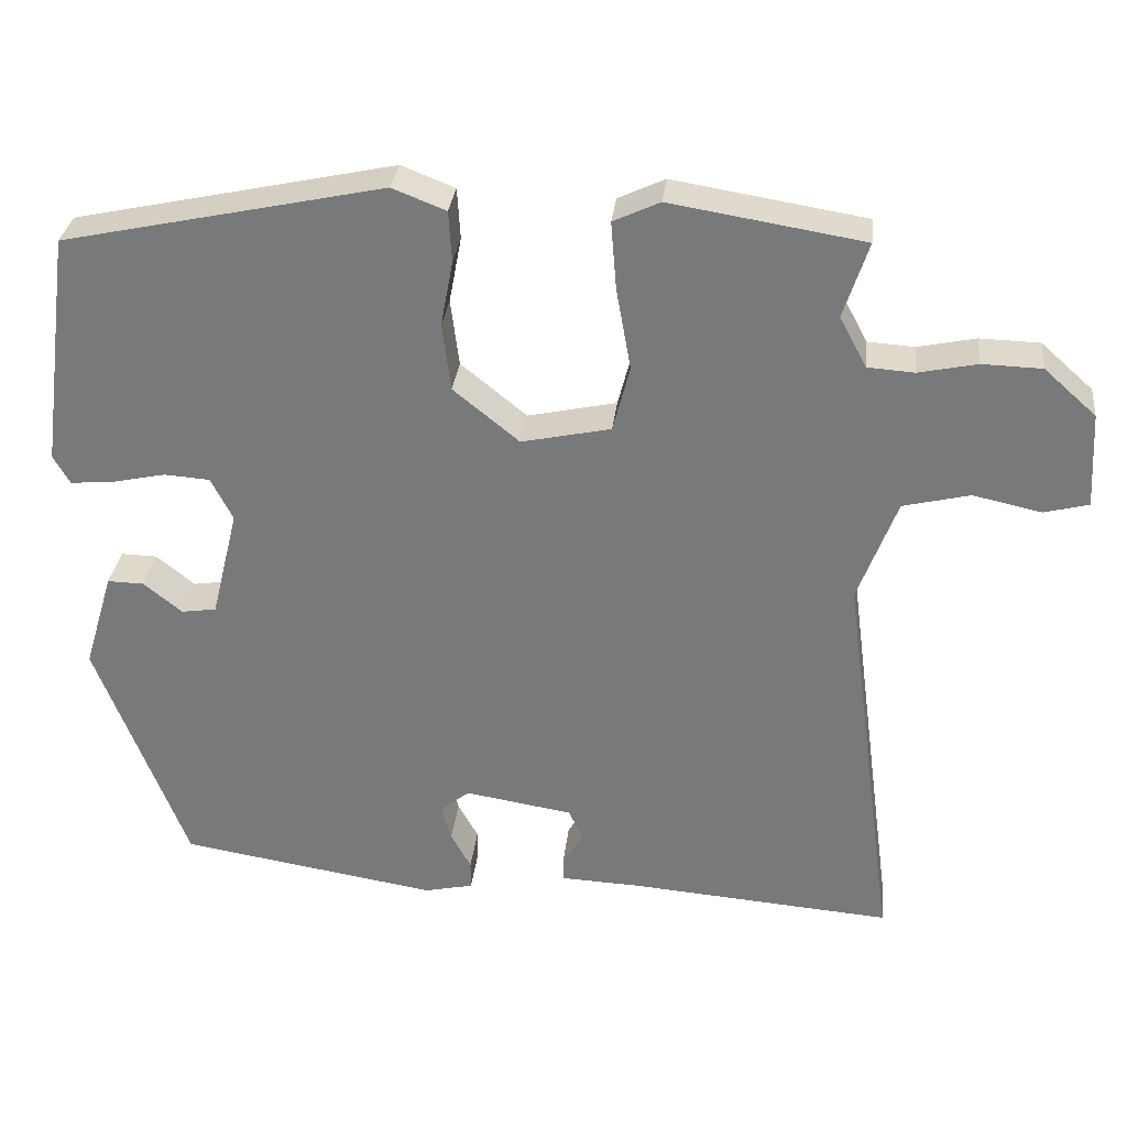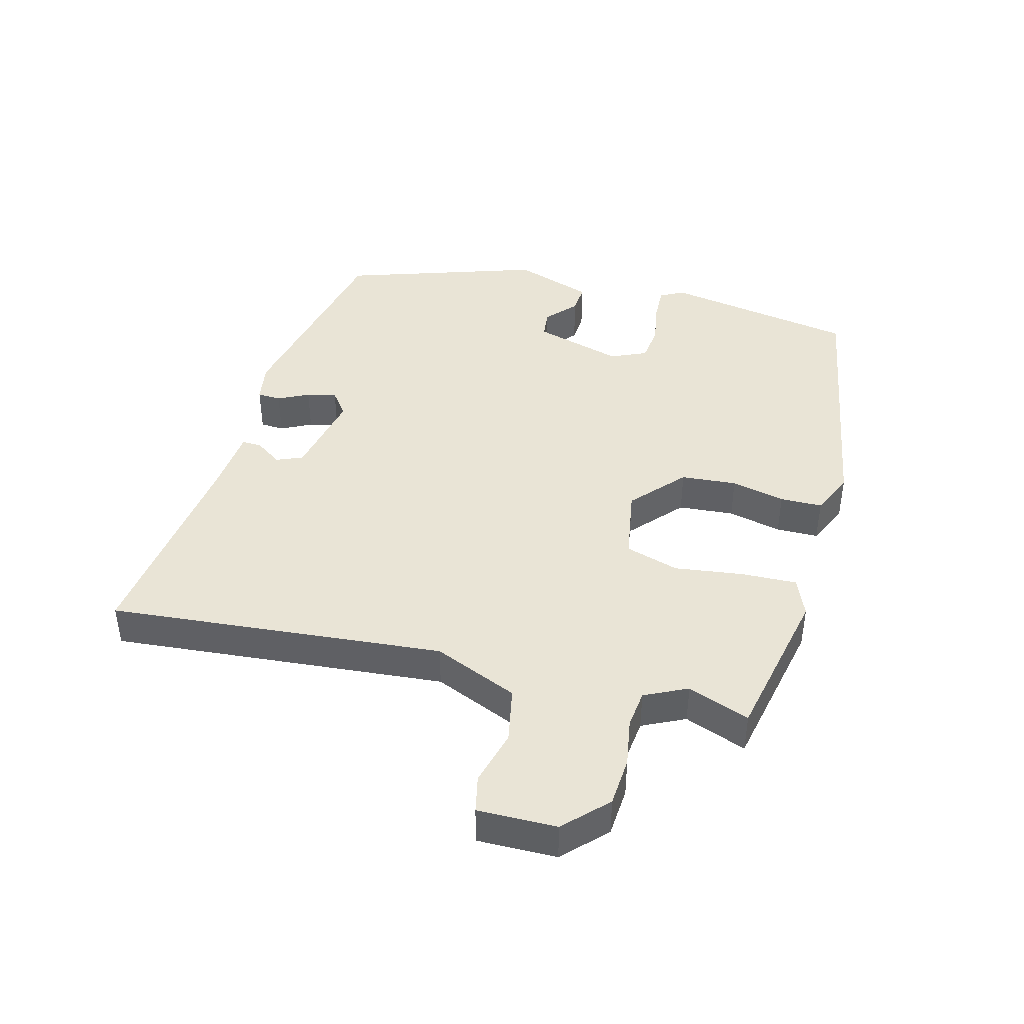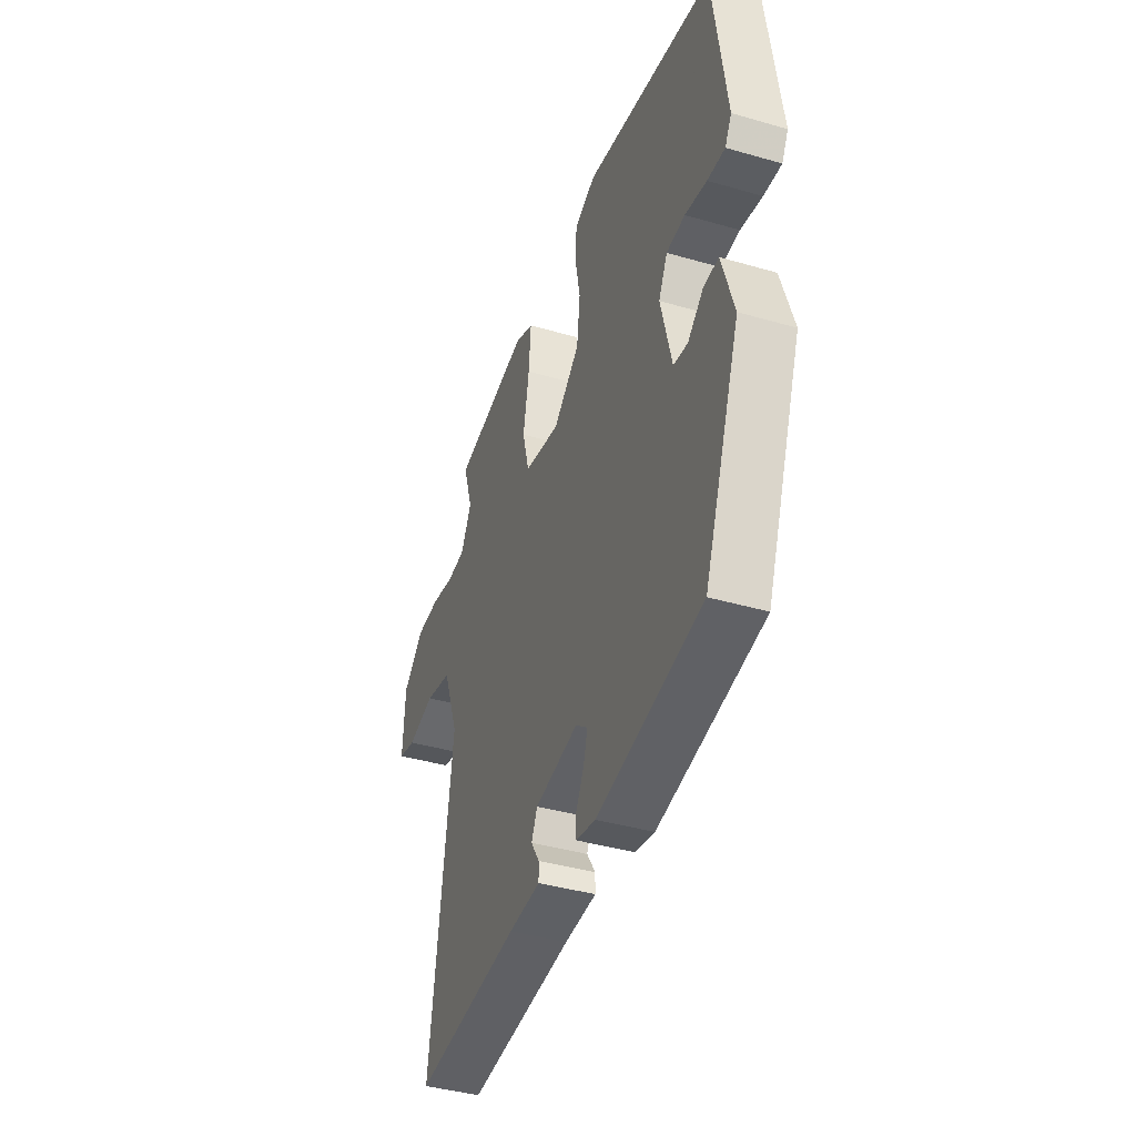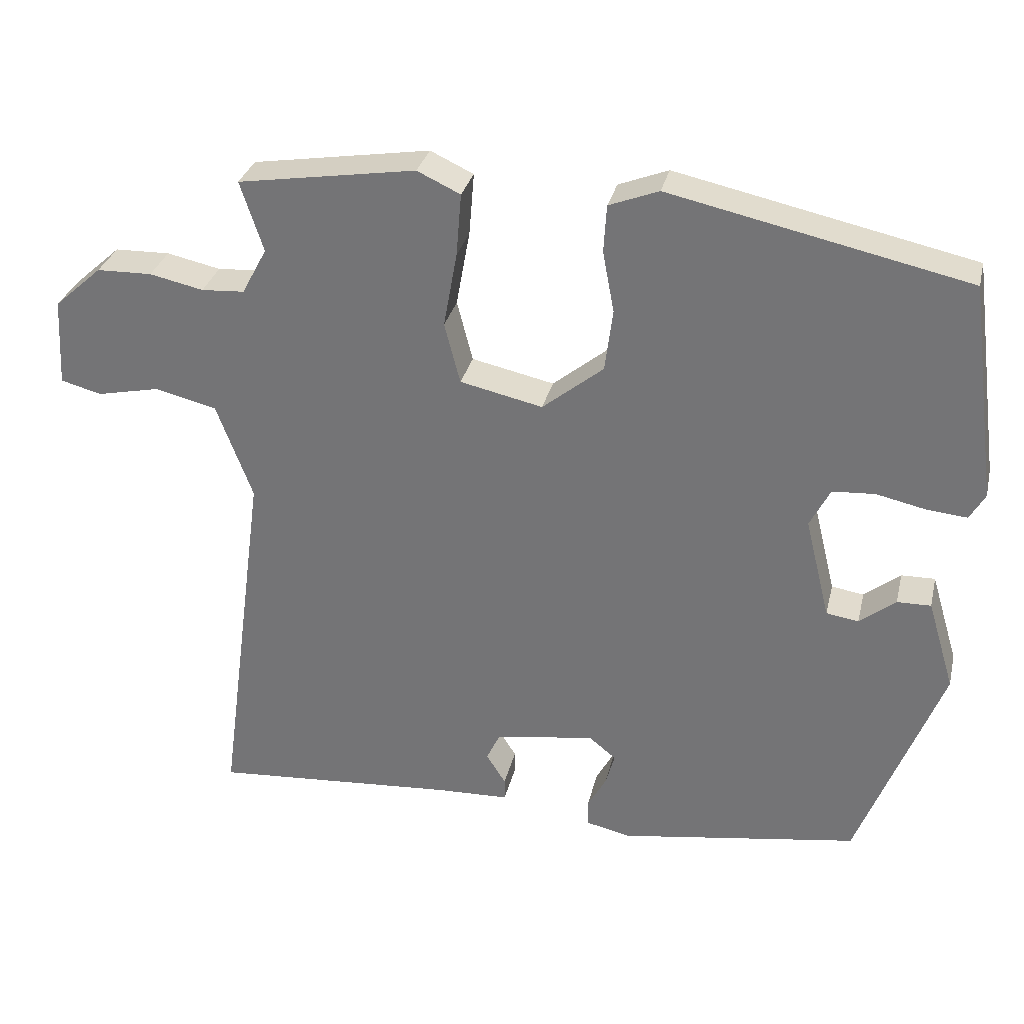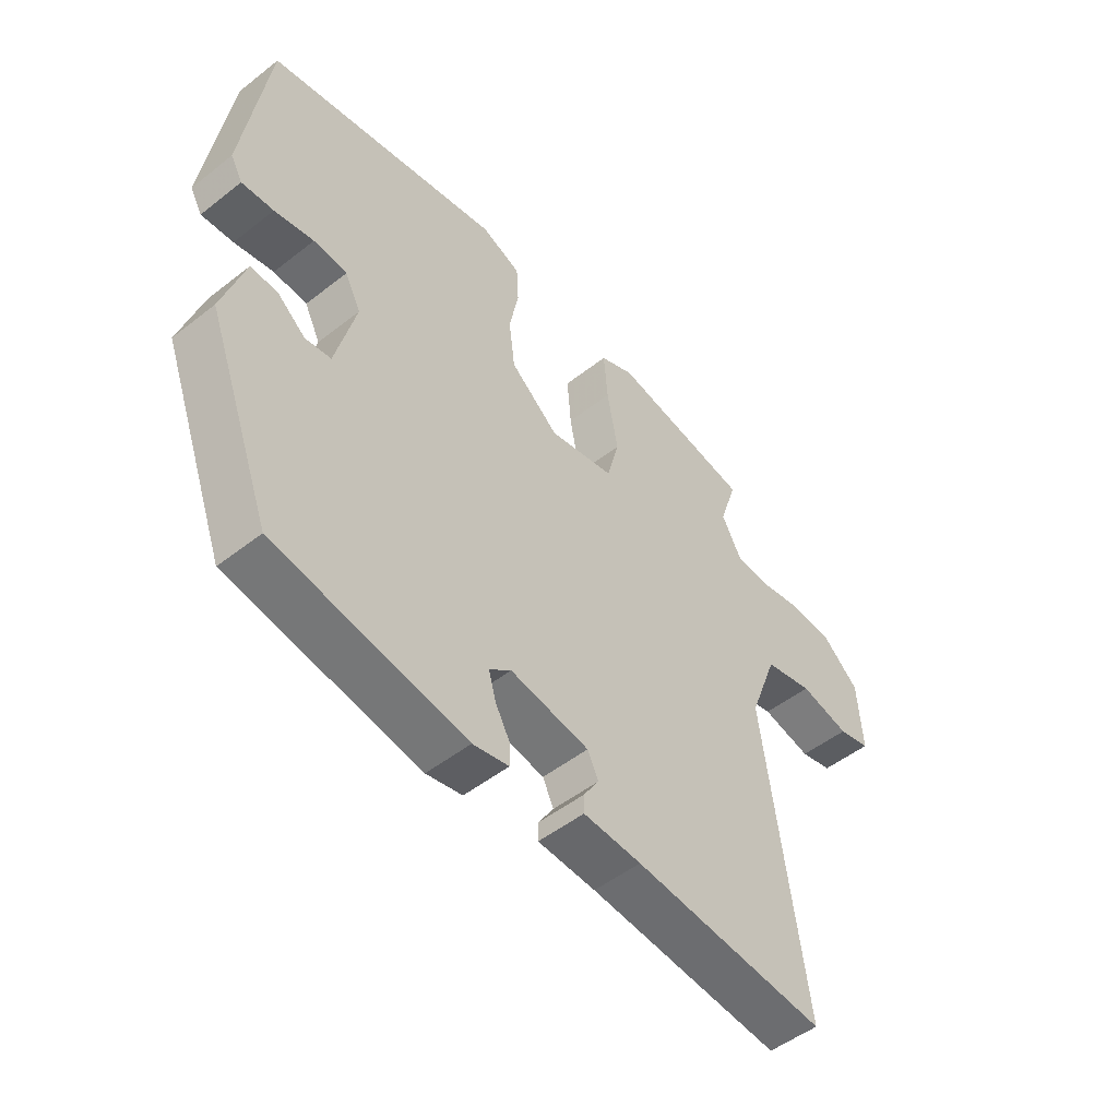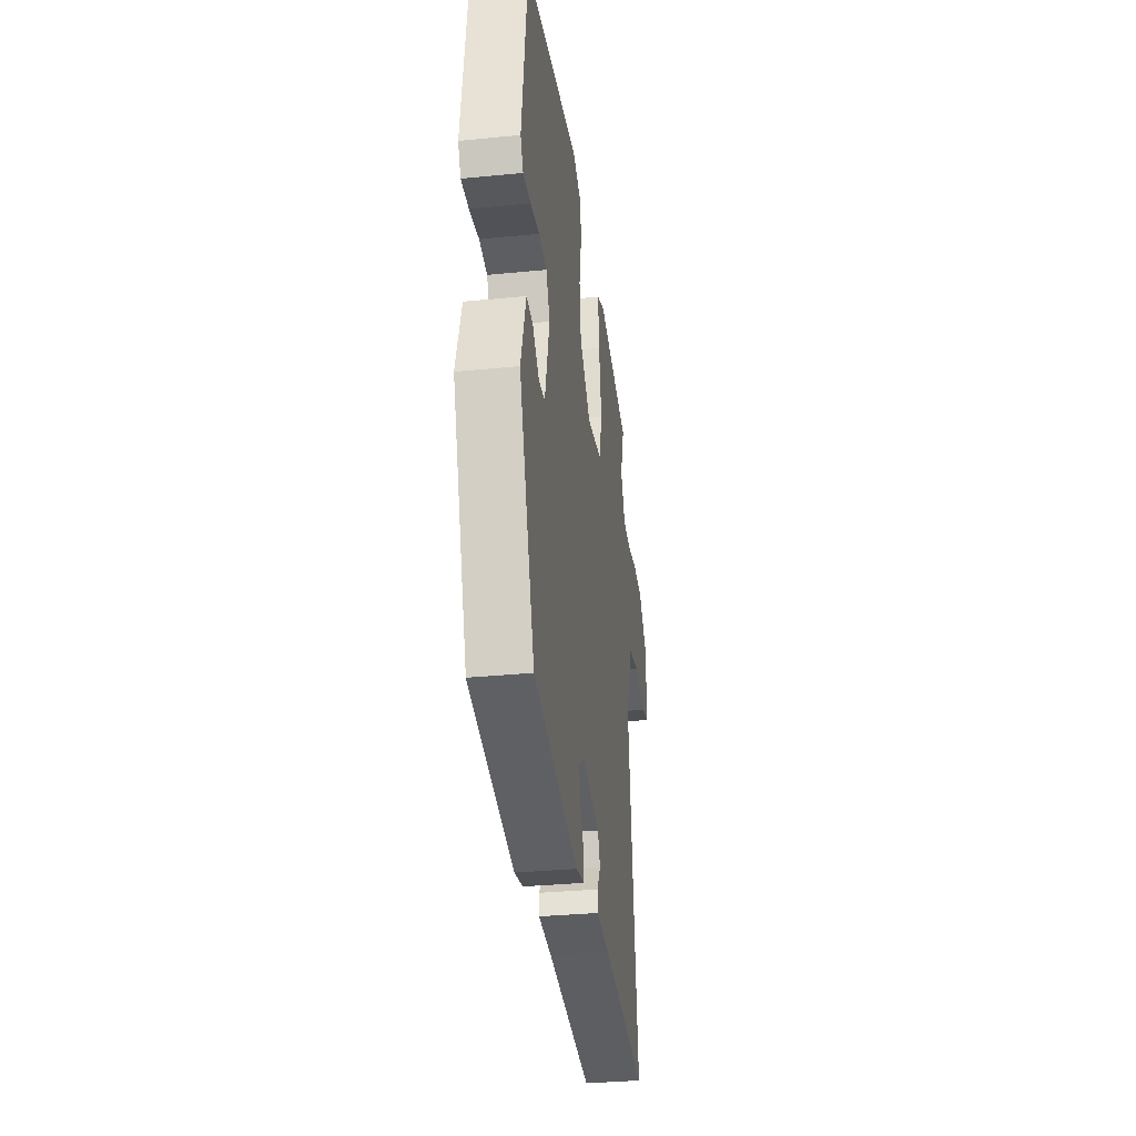
<metadata>
{"format":"obj","ext":"obj","renderer":"f3d","projection":"perspective","resolution":1024,"background":"white","views":[{"elev":31.4,"azim":-173.6,"up":"+Z"},{"elev":42.4,"azim":-72.6,"up":"+Y"},{"elev":-40.9,"azim":70.6,"up":"+Z"},{"elev":31.3,"azim":13.2,"up":"+Z"},{"elev":-51.0,"azim":130.4,"up":"+Z"},{"elev":-33.7,"azim":97.6,"up":"+Z"}]}
</metadata>
<code>
v 0.398 0.07 -0.462
v 0.064 0.07 -0.515
v 0.001 0.07 -0.501
v 0.001 0.07 -0.464
v 0.027 0.07 -0.417
v 0.04 0.07 -0.371
v 0.002 0.07 -0.34
v -0.137 0.07 -0.362
v -0.156 0.07 -0.402
v -0.129 0.07 -0.445
v -0.129 0.07 -0.476
v -0.231 0.07 -0.48
v -0.572 0.07 -0.506
v -0.502 0.07 0.015
v -0.552 0.07 0.149
v -0.638 0.07 0.17
v -0.726 0.07 0.151
v -0.783 0.07 0.166
v -0.776 0.07 0.289
v -0.709 0.07 0.349
v -0.632 0.07 0.351
v -0.557 0.07 0.335
v -0.497 0.07 0.339
v -0.462 0.07 0.404
v -0.494 0.07 0.502
v -0.246 0.07 0.542
v -0.186 0.07 0.514
v -0.193 0.07 0.427
v -0.212 0.07 0.321
v -0.19 0.07 0.236
v -0.075 0.07 0.211
v 0.01 0.07 0.28
v 0.021 0.07 0.367
v 0.005 0.07 0.452
v 0.009 0.07 0.518
v 0.078 0.07 0.545
v 0.491 0.07 0.456
v 0.532 0.07 0.152
v 0.511 0.07 0.115
v 0.455 0.07 0.12
v 0.386 0.07 0.135
v 0.327 0.07 0.131
v 0.299 0.07 0.076
v 0.334 0.07 -0.066
v 0.379 0.07 -0.073
v 0.429 0.07 -0.033
v 0.476 0.07 -0.032
v 0.514 0.07 -0.158
v 0.398 0 -0.462
v 0.064 0 -0.515
v 0.001 0 -0.501
v 0.001 0 -0.464
v 0.027 0 -0.417
v 0.04 0 -0.371
v 0.002 0 -0.34
v -0.137 0 -0.362
v -0.156 0 -0.402
v -0.129 0 -0.445
v -0.129 0 -0.476
v -0.231 0 -0.48
v -0.572 0 -0.506
v -0.502 0 0.015
v -0.552 0 0.149
v -0.638 0 0.17
v -0.726 0 0.151
v -0.783 0 0.166
v -0.776 0 0.289
v -0.709 0 0.349
v -0.632 0 0.351
v -0.557 0 0.335
v -0.497 0 0.339
v -0.462 0 0.404
v -0.494 0 0.502
v -0.246 0 0.542
v -0.186 0 0.514
v -0.193 0 0.427
v -0.212 0 0.321
v -0.19 0 0.236
v -0.075 0 0.211
v 0.01 0 0.28
v 0.021 0 0.367
v 0.005 0 0.452
v 0.009 0 0.518
v 0.078 0 0.545
v 0.491 0 0.456
v 0.532 0 0.152
v 0.511 0 0.115
v 0.455 0 0.12
v 0.386 0 0.135
v 0.327 0 0.131
v 0.299 0 0.076
v 0.334 0 -0.066
v 0.379 0 -0.073
v 0.429 0 -0.033
v 0.476 0 -0.032
v 0.514 0 -0.158
f 45 46 47 48
f 44 45 48 1
f 43 44 1 2
f 38 39 40 41
f 38 41 42
f 37 38 42
f 36 37 42 43
f 33 34 35 36
f 32 33 36 43
f 26 27 28 29
f 24 25 26 29
f 23 24 29 30
f 22 23 30
f 21 22 30
f 20 21 30
f 19 20 30
f 16 17 18 19
f 15 16 19 30
f 14 15 30 31
f 12 13 14 31
f 9 10 11 12
f 8 9 12 31
f 2 3 4 5
f 2 5 6
f 43 2 6
f 32 43 6 7
f 7 8 31 32
f 96 95 94 93
f 49 96 93 92
f 50 49 92 91
f 89 88 87 86
f 90 89 86
f 90 86 85
f 91 90 85 84
f 84 83 82 81
f 91 84 81 80
f 77 76 75 74
f 77 74 73 72
f 78 77 72 71
f 78 71 70
f 78 70 69
f 78 69 68
f 78 68 67
f 67 66 65 64
f 78 67 64 63
f 79 78 63 62
f 79 62 61 60
f 60 59 58 57
f 79 60 57 56
f 53 52 51 50
f 54 53 50
f 54 50 91
f 55 54 91 80
f 80 79 56 55
f 1 49 50 2
f 2 50 51 3
f 3 51 52 4
f 4 52 53 5
f 5 53 54 6
f 6 54 55 7
f 7 55 56 8
f 8 56 57 9
f 9 57 58 10
f 10 58 59 11
f 11 59 60 12
f 12 60 61 13
f 13 61 62 14
f 14 62 63 15
f 15 63 64 16
f 16 64 65 17
f 17 65 66 18
f 18 66 67 19
f 19 67 68 20
f 20 68 69 21
f 21 69 70 22
f 22 70 71 23
f 23 71 72 24
f 24 72 73 25
f 25 73 74 26
f 26 74 75 27
f 27 75 76 28
f 28 76 77 29
f 29 77 78 30
f 30 78 79 31
f 31 79 80 32
f 32 80 81 33
f 33 81 82 34
f 34 82 83 35
f 35 83 84 36
f 36 84 85 37
f 37 85 86 38
f 38 86 87 39
f 39 87 88 40
f 40 88 89 41
f 41 89 90 42
f 42 90 91 43
f 43 91 92 44
f 44 92 93 45
f 45 93 94 46
f 46 94 95 47
f 47 95 96 48
f 48 96 49 1

</code>
